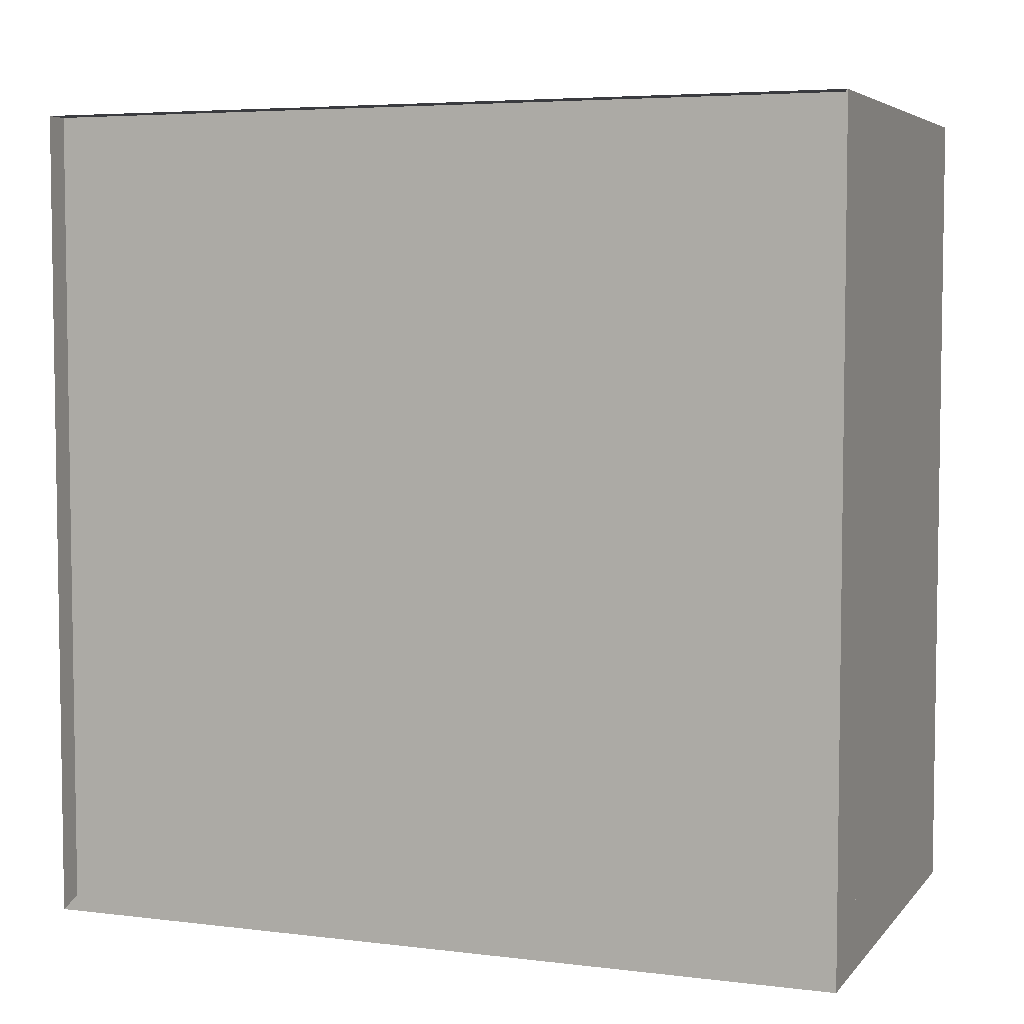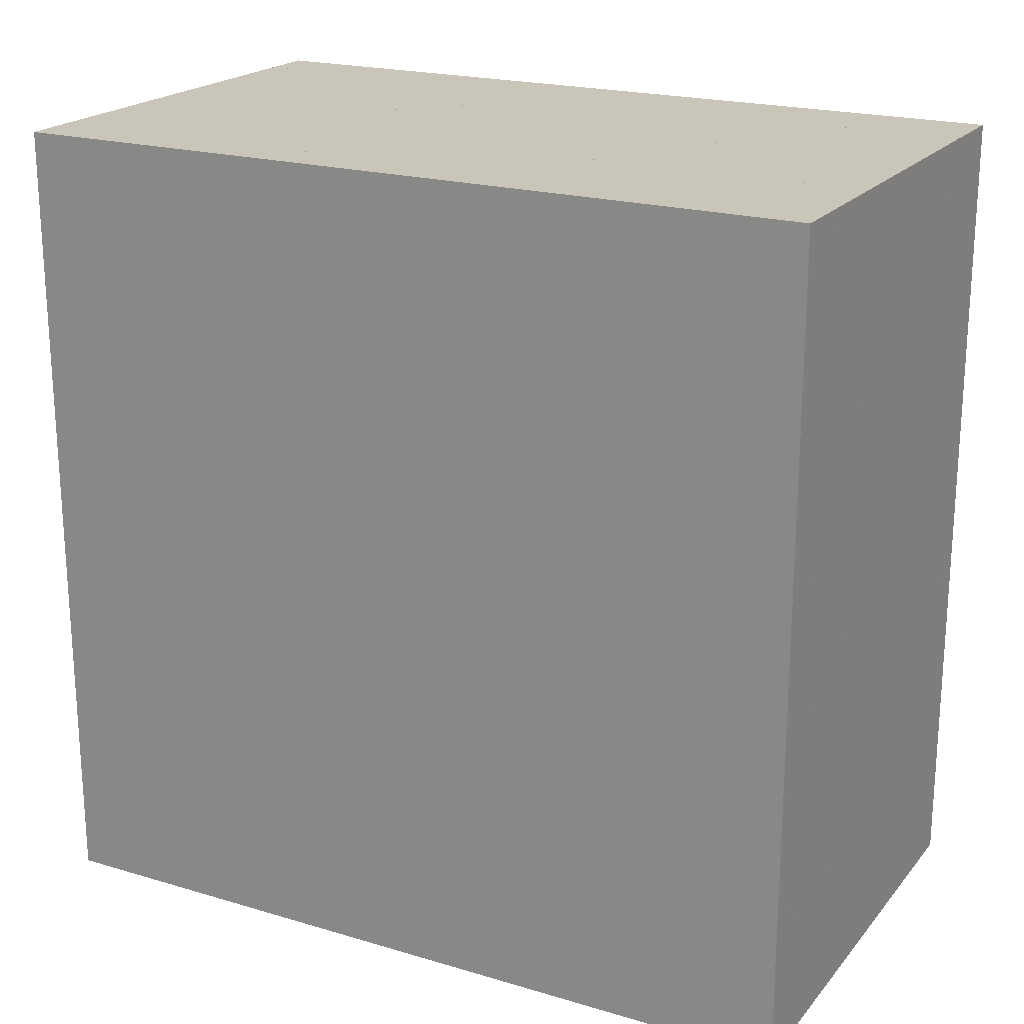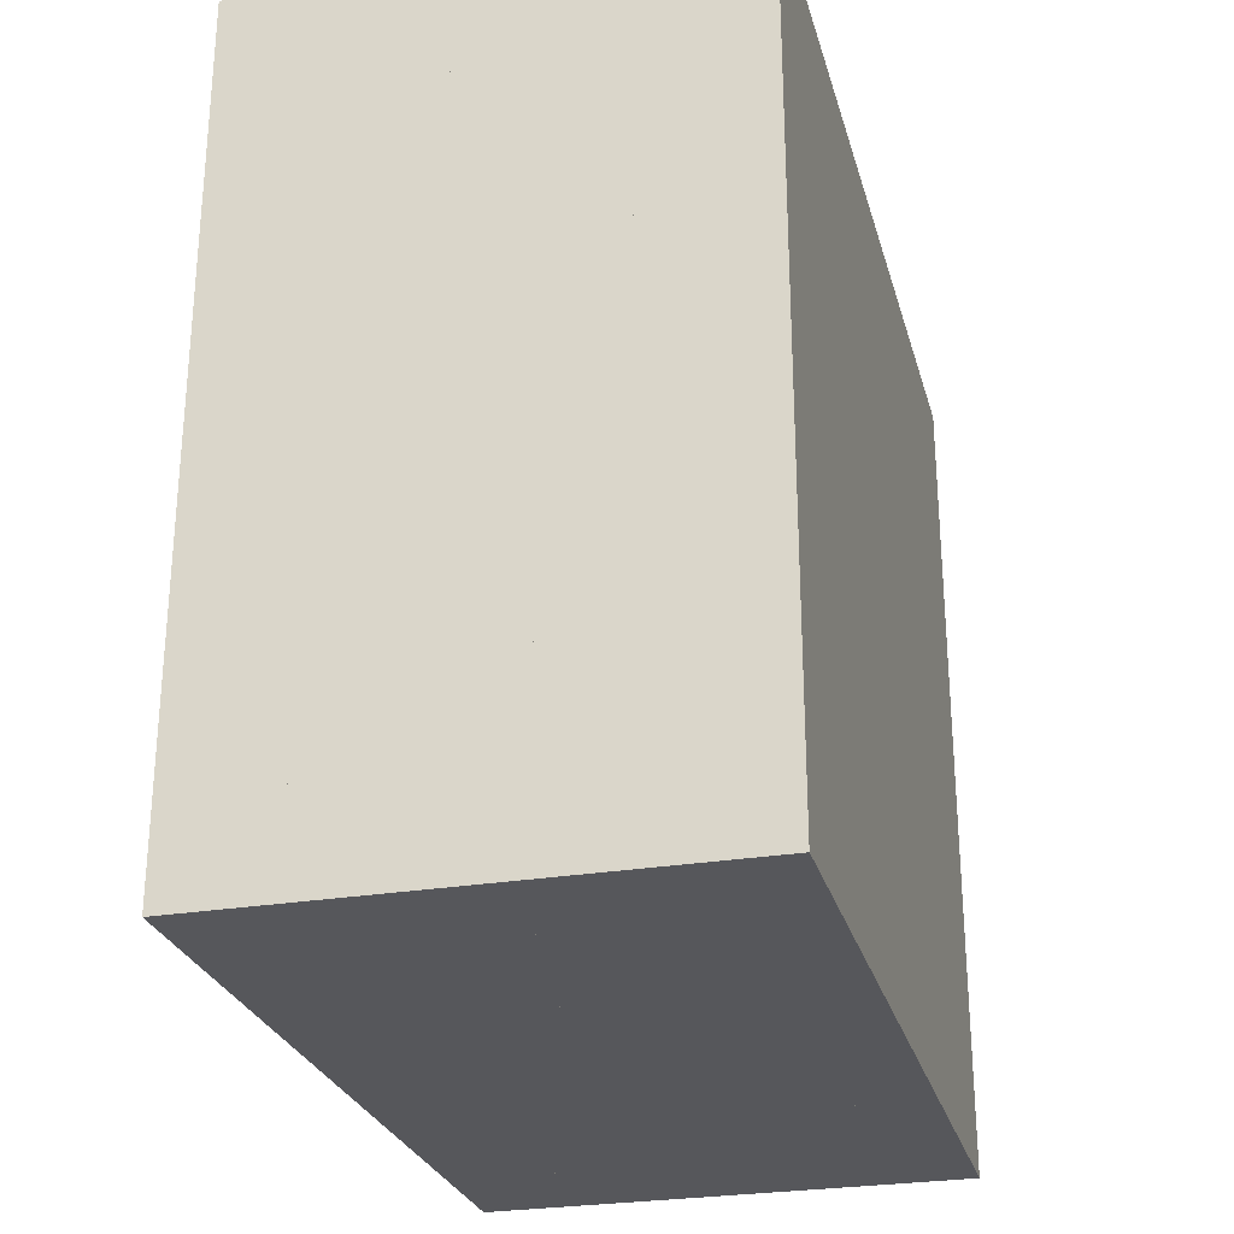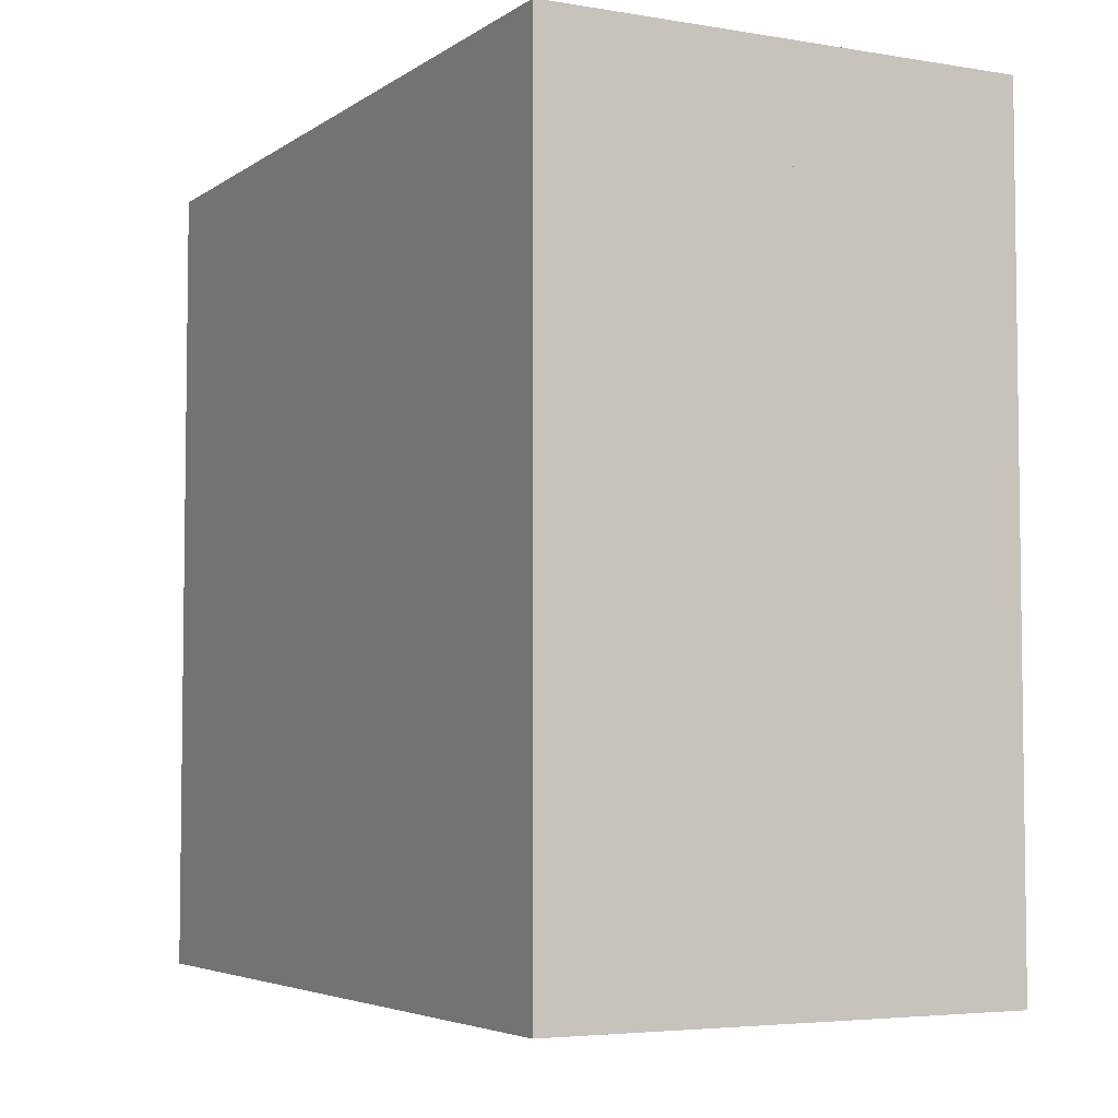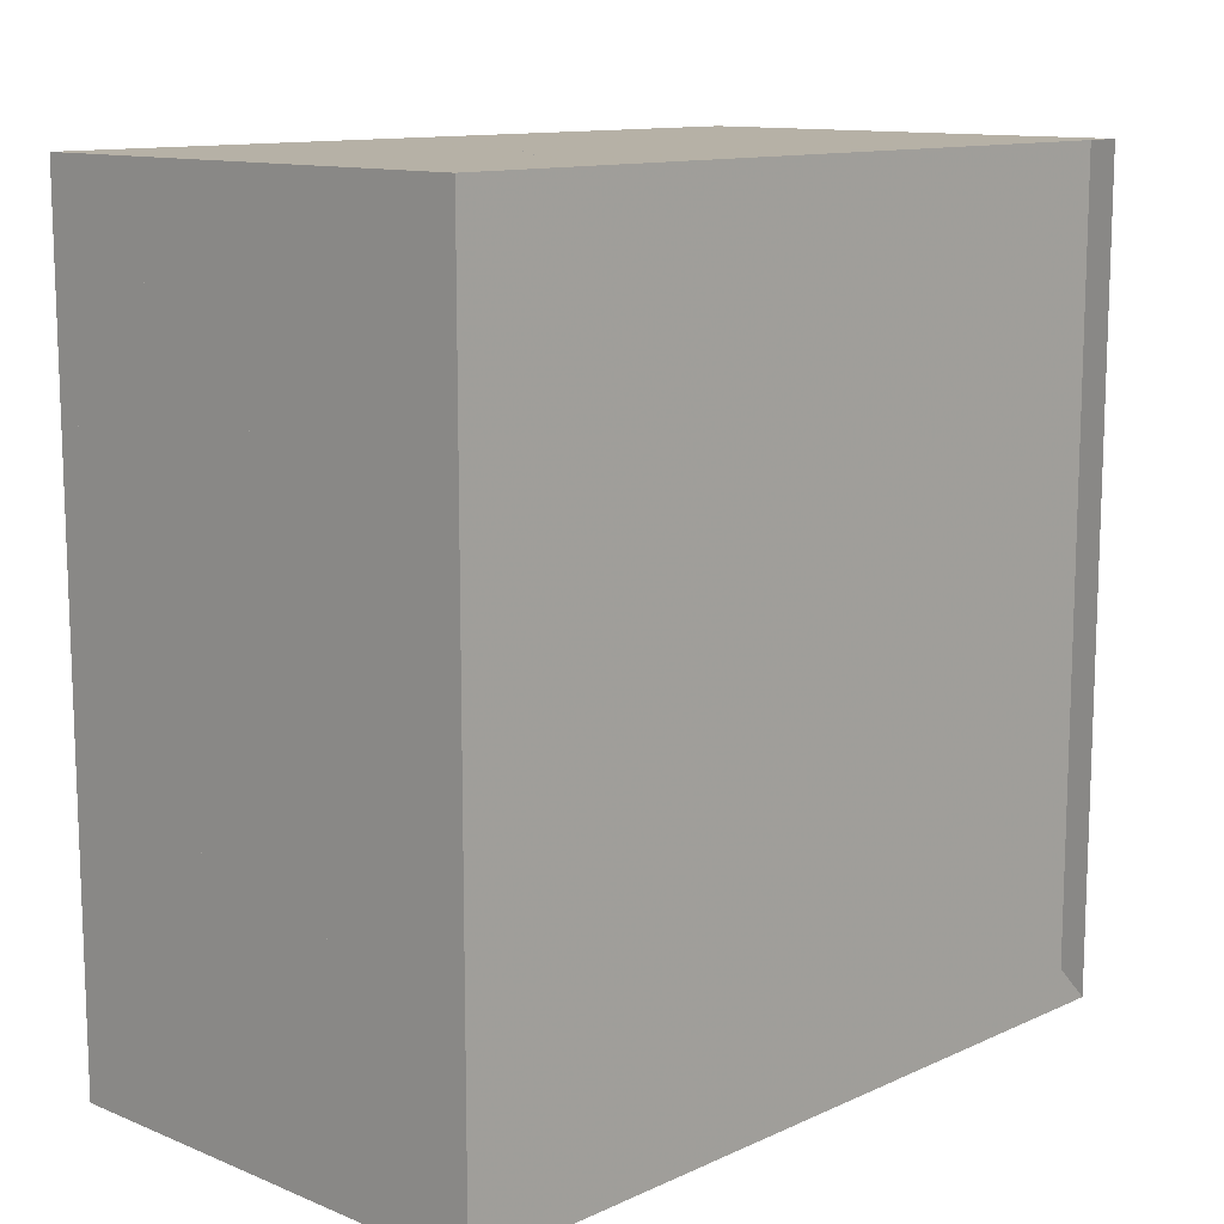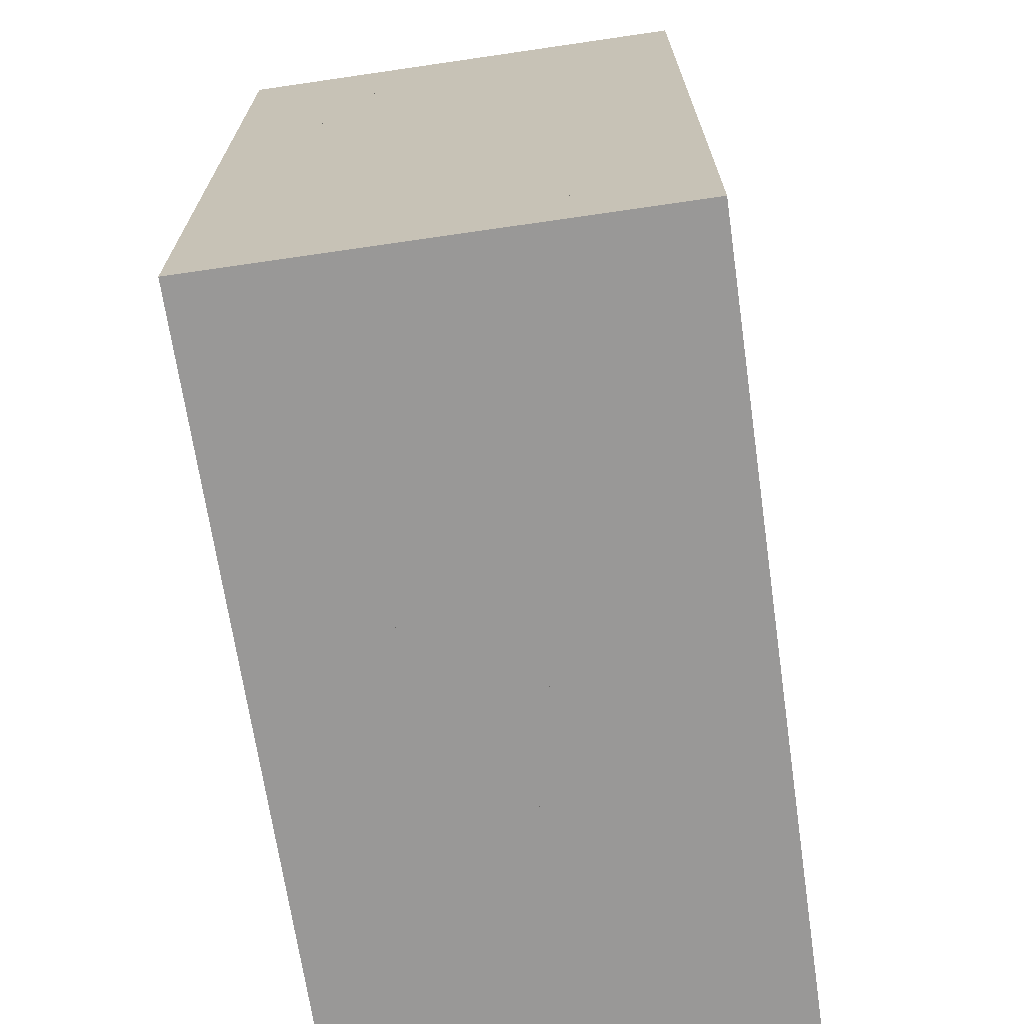
<metadata>
{"format":"obj","ext":"obj","renderer":"f3d","projection":"perspective","resolution":1024,"background":"white","views":[{"elev":5.2,"azim":-69.1,"up":"+Z"},{"elev":20.7,"azim":118.1,"up":"+Z"},{"elev":-27.1,"azim":14.6,"up":"+Z"},{"elev":-4.7,"azim":152.2,"up":"+Y"},{"elev":12.1,"azim":-136.5,"up":"+Y"},{"elev":-68.7,"azim":-171.7,"up":"+Z"}]}
</metadata>
<code>
v 0 -1 -1
v 0 -1 1
v 0 1 1
v 0 1 -1
v 0.06316 -1 -1
v 0.06316 -1 1
v 0.06316 1 1
v 0.06316 1 -1
v 0.1263 -1 -1
v 0.1263 -1 1
v 0.1263 1 1
v 0.1263 1 -1
v 0.1895 -1 -1
v 0.1895 -1 1
v 0.1895 1 1
v 0.1895 1 -1
v 0.2526 -1 -1
v 0.2526 -1 1
v 0.2526 1 1
v 0.2526 1 -1
v 0.3158 -1 -1
v 0.3158 -1 1
v 0.3158 1 1
v 0.3158 1 -1
v 0.3789 -1 -1
v 0.3789 -1 1
v 0.3789 1 1
v 0.3789 1 -1
v 0.4421 -1 -1
v 0.4421 -1 1
v 0.4421 1 1
v 0.4421 1 -1
v 0.5054 -1 -1
v 0.5054 -1 1
v 0.5054 1 1
v 0.5054 1 -1
v 0.5686 -1 -1
v 0.5686 -1 1
v 0.5686 1 1
v 0.5686 1 -1
v 0.6315 -1 -1
v 0.6315 -1 1
v 0.6315 1 1
v 0.6315 1 -1
v 0.6938 -1 -1
v 0.6938 -1 1
v 0.6938 1 1
v 0.6938 1 -1
v 0.7553 -1 -1
v 0.7553 -1 1
v 0.7553 1 1
v 0.7553 1 -1
v 0.8158 -1 -1
v 0.8158 -1 1
v 0.8158 1 1
v 0.8158 1 -1
v 0.8756 -1 -1
v 0.8756 -1 1
v 0.8756 1 1
v 0.8756 1 -1
v 0.9346 -1 -1
v 0.9346 -1 1
v 0.9346 1 1
v 0.9346 1 -1
v 0.9932 -1 -1
v 0.9932 -1 1
v 0.9932 1 1
v 0.9932 1 -1
v 1.051 -1 -1
v 1.051 -1 1
v 1.051 1 1
v 1.051 1 -1
v 1.109 -1 -1
v 1.109 -1 1
v 1.109 1 1
v 1.109 1 -1
v 1.167 -1 -1
v 1.167 -1 1
v 1.167 1 1
v 1.167 1 -1
f 1 2 4 5
f 5 6 7 8
f 5 6 2 1
f 6 7 3 2
f 7 8 4 3
f 8 5 1 4
f 9 10 11 12
f 9 10 6 5
f 10 11 7 6
f 11 12 8 7
f 12 9 5 8
f 13 14 15 16
f 13 14 10 9
f 14 15 11 10
f 15 16 12 11
f 16 13 9 12
f 17 18 19 20
f 17 18 14 13
f 18 19 15 14
f 19 20 16 15
f 20 17 13 16
f 21 22 23 24
f 21 22 18 17
f 22 23 19 18
f 23 24 20 19
f 24 21 17 20
f 25 26 27 28
f 25 26 22 21
f 26 27 23 22
f 27 28 24 23
f 28 25 21 24
f 29 30 31 32
f 29 30 26 25
f 30 31 27 26
f 31 32 28 27
f 32 29 25 28
f 33 34 35 36
f 33 34 30 29
f 34 35 31 30
f 35 36 32 31
f 36 33 29 32
f 37 38 39 40
f 37 38 34 33
f 38 39 35 34
f 39 40 36 35
f 40 37 33 36
f 41 42 43 44
f 41 42 38 37
f 42 43 39 38
f 43 44 40 39
f 44 41 37 40
f 45 46 47 48
f 45 46 42 41
f 46 47 43 42
f 47 48 44 43
f 48 45 41 44
f 49 50 51 52
f 49 50 46 45
f 50 51 47 46
f 51 52 48 47
f 52 49 45 48
f 53 54 55 56
f 53 54 50 49
f 54 55 51 50
f 55 56 52 51
f 56 53 49 52
f 57 58 59 60
f 57 58 54 53
f 58 59 55 54
f 59 60 56 55
f 60 57 53 56
f 61 62 63 64
f 61 62 58 57
f 62 63 59 58
f 63 64 60 59
f 64 61 57 60
f 65 66 67 68
f 65 66 62 61
f 66 67 63 62
f 67 68 64 63
f 68 65 61 64
f 69 70 71 72
f 69 70 66 65
f 70 71 67 66
f 71 72 68 67
f 72 69 65 68
f 73 74 75 76
f 73 74 70 69
f 74 75 71 70
f 75 76 72 71
f 76 73 69 72
f 77 78 79 80
f 77 78 74 73
f 78 79 75 74
f 79 80 76 75
f 80 77 73 76

</code>
